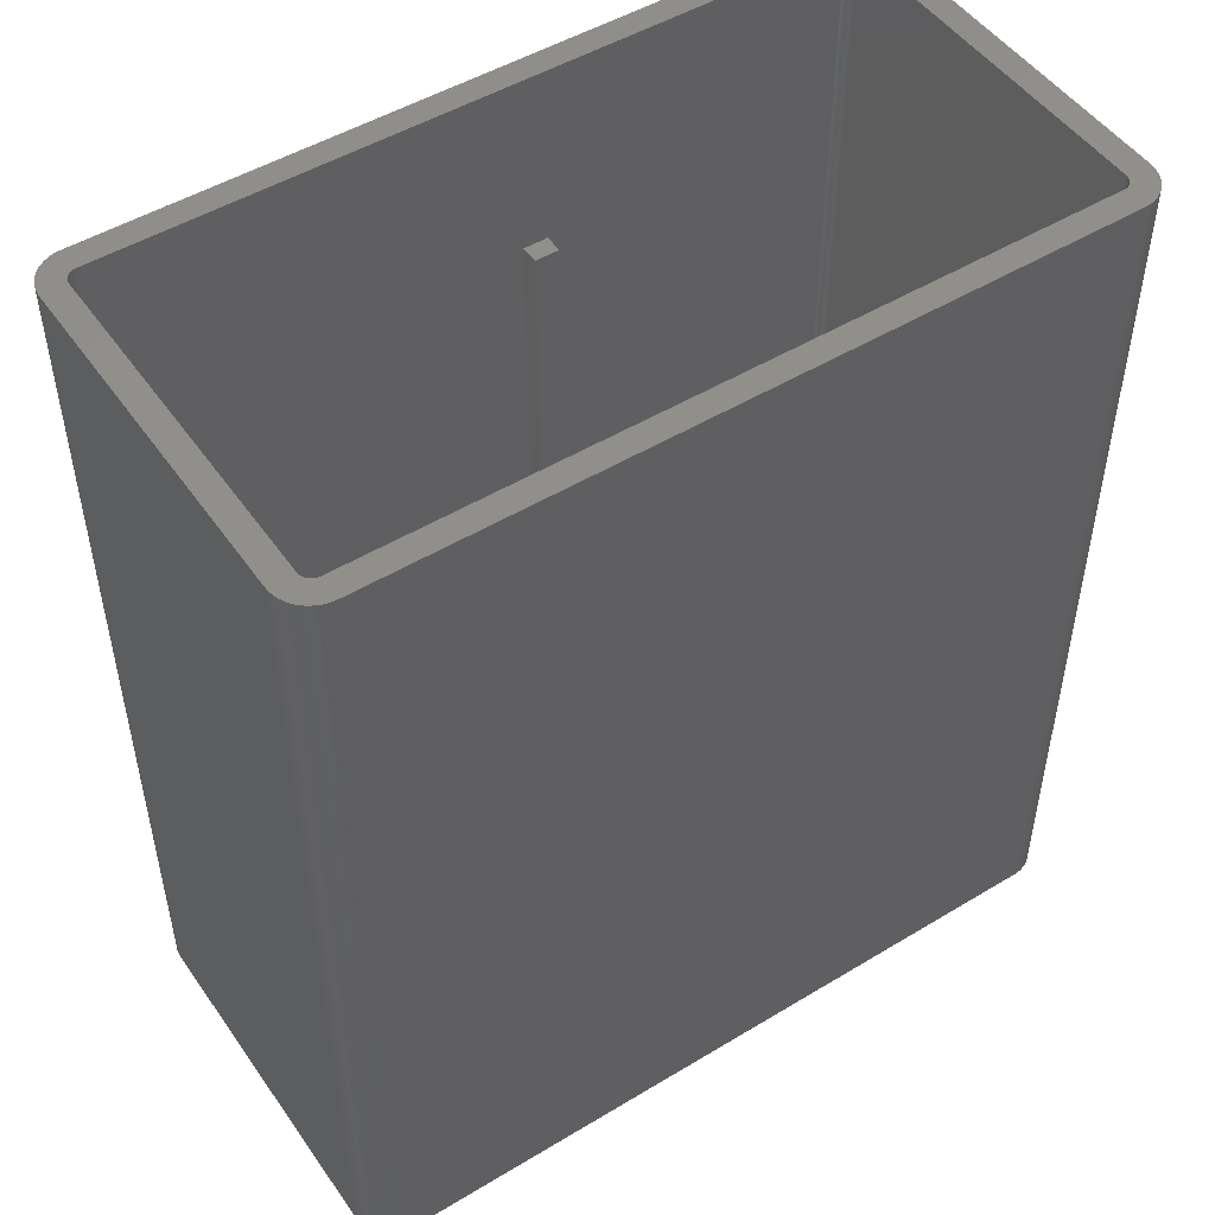
<metadata>
{"format":"stl","ext":"stl","renderer":"f3d","projection":"perspective","resolution":1024,"background":"white","views":[{"elev":49.6,"azim":146.3,"up":"+Z"}]}
</metadata>
<code>
# stl→obj: 440 verts, 896 faces
v 41.05 13.4 2
v 41.03 13.65 3
v 41.03 13.65 2
v 41.05 13.4 3
v 39.05 15.4 2
v 39.18 15.4 3
v 39.05 15.4 3
v 39.18 15.4 2
v 40.32 14.94 2
v 40.51 14.77 3
v 40.32 14.94 3
v 40.51 14.77 2
v 40.91 14.14 2
v 40.8 14.36 3
v 40.8 14.36 2
v 40.91 14.14 3
v 40.99 13.9 3
v 40.99 13.9 2
v 39.67 15.3 2
v 39.9 15.21 3
v 39.67 15.3 3
v 39.9 15.21 2
v 40.12 15.09 2
v 40.12 15.09 3
v 40.12 11.71 2
v 39.9 11.59 3
v 40.12 11.71 3
v 39.9 11.59 2
v 40.91 12.66 2
v 40.99 12.9 3
v 40.99 12.9 2
v 40.91 12.66 3
v 41.03 13.15 3
v 41.03 13.15 2
v 40.67 14.58 2
v 40.67 14.58 3
v 39.42 15.36 2
v 39.42 15.36 3
v 39.42 11.44 2
v 39.18 11.4 3
v 39.42 11.44 3
v 39.18 11.4 2
v 39.67 11.5 3
v 39.67 11.5 2
v 40.32 11.86 2
v 40.32 11.86 3
v 40.51 12.03 2
v 40.67 12.22 3
v 40.67 12.22 2
v 40.51 12.03 3
v 40.8 12.44 2
v 40.8 12.44 3
v 39.05 11.4 3
v 39.05 11.4 2
v 31.05 13.4 3
v 31.07 13.65 2
v 31.07 13.65 3
v 31.05 13.4 2
v 32.92 15.4 2
v 33.05 15.4 3
v 32.92 15.4 3
v 33.05 15.4 2
v 33.05 11.4 2
v 32.92 11.4 3
v 33.05 11.4 3
v 32.92 11.4 2
v 31.59 14.77 2
v 31.78 14.94 3
v 31.59 14.77 3
v 31.78 14.94 2
v 32.2 15.21 2
v 32.43 15.3 3
v 32.2 15.21 3
v 32.43 15.3 2
v 31.19 14.14 3
v 31.3 14.36 2
v 31.3 14.36 3
v 31.19 14.14 2
v 31.11 13.9 3
v 31.11 13.9 2
v 31.98 15.09 2
v 31.98 15.09 3
v 32.68 15.36 3
v 32.68 15.36 2
v 31.43 14.58 2
v 31.43 14.58 3
v 31.78 11.86 2
v 31.59 12.03 3
v 31.78 11.86 3
v 31.59 12.03 2
v 31.3 12.44 3
v 31.19 12.66 2
v 31.19 12.66 3
v 31.3 12.44 2
v 31.43 12.22 3
v 31.43 12.22 2
v 31.11 12.9 2
v 31.11 12.9 3
v 31.07 13.15 3
v 31.07 13.15 2
v 32.43 11.5 2
v 32.2 11.59 3
v 32.43 11.5 3
v 32.2 11.59 2
v 32.68 11.44 2
v 32.68 11.44 3
v 31.98 11.71 3
v 31.98 11.71 2
v 42.05 13.4 0
v 42.02 13.9 2
v 42.02 13.9 0
v 42.05 13.4 2
v 38.05 17.39 0
v 38.3 17.39 2
v 38.05 17.39 2
v 38.3 17.39 0
v 38.3 9.408 0
v 38.05 9.408 2
v 38.3 9.408 2
v 38.05 9.408 0
v 40.6 16.48 0
v 40.97 16.14 2
v 40.6 16.48 2
v 40.97 16.14 0
v 41.77 14.87 0
v 41.56 15.33 2
v 41.56 15.33 0
v 41.77 14.87 2
v 41.29 15.75 2
v 41.29 15.75 0
v 39.29 17.2 0
v 39.75 17.02 2
v 39.29 17.2 2
v 39.75 17.02 0
v 38.8 17.33 0
v 38.8 17.33 2
v 40.19 16.78 0
v 40.19 16.78 2
v 38.8 9.471 0
v 38.8 9.471 2
v 41.92 14.39 0
v 41.92 14.39 2
v 38.05 9.4 2
v 34.05 9.4 2
v 42.02 12.9 2
v 41.92 12.41 2
v 41.77 11.93 2
v 41.56 11.47 2
v 41.29 11.05 2
v 40.97 10.66 2
v 40.6 10.32 2
v 40.19 10.02 2
v 39.75 9.781 2
v 39.29 9.596 2
v 34.05 9.408 2
v 33.8 9.408 2
v 33.3 9.471 2
v 32.81 9.596 2
v 32.35 9.781 2
v 31.91 10.02 2
v 31.5 10.32 2
v 31.13 10.66 2
v 30.81 11.05 2
v 30.54 11.47 2
v 30.33 11.93 2
v 30.18 12.41 2
v 34.05 17.39 2
v 38.05 17.4 2
v 33.8 17.39 2
v 33.3 17.33 2
v 32.81 17.2 2
v 32.35 17.02 2
v 31.91 16.78 2
v 31.5 16.48 2
v 31.13 16.14 2
v 30.81 15.75 2
v 30.54 15.33 2
v 30.33 14.87 2
v 30.18 14.39 2
v 30.08 13.9 2
v 30.05 13.4 2
v 30.08 12.9 2
v 34.05 17.4 2
v 40.19 10.02 0
v 39.75 9.781 0
v 40.97 10.66 0
v 41.29 11.05 0
v 41.77 11.93 0
v 41.92 12.41 0
v 42.02 12.9 0
v 41.56 11.47 0
v 39.29 9.596 0
v 40.6 10.32 0
v 30.08 13.9 0
v 30.05 13.4 0
v 33.8 17.39 0
v 34.05 17.39 0
v 34.05 9.408 0
v 33.8 9.408 0
v 31.13 16.14 0
v 31.5 16.48 0
v 32.35 17.02 0
v 32.81 17.2 0
v 30.81 15.75 0
v 30.54 15.33 0
v 30.33 14.87 0
v 30.18 14.39 0
v 31.91 16.78 0
v 33.3 17.33 0
v 32.81 9.596 0
v 32.35 9.781 0
v 33.3 9.471 0
v 30.81 11.05 0
v 31.13 10.66 0
v 30.18 12.41 0
v 30.33 11.93 0
v 30.08 12.9 0
v 31.91 10.02 0
v 30.54 11.47 0
v 31.5 10.32 0
v 34.05 9.4 0
v 34.05 17.4 0
v 38.05 9.4 0
v 38.05 17.4 0
v 61.19 33.99 0
v 2.812 33.99 72.5
v 61.19 33.99 72.5
v 2.812 33.99 0
v 61.56 33.95 0
v 61.56 33.95 72.5
v 2.812 0.00592 0
v 61.19 0.00592 72.5
v 2.812 0.00592 72.5
v 61.19 0.00592 0
v 0 3 0
v 0 31 72.5
v 0 31 0
v 0 3 72.5
v 0.8131 0.9464 0
v 0.5729 1.237 72.5
v 0.5729 1.237 0
v 0.8131 0.9464 72.5
v 61.93 0.1468 0
v 62.28 0.2855 72.5
v 61.93 0.1468 72.5
v 62.28 0.2855 0
v 0.02366 31.38 72.5
v 0.02366 31.38 0
v 62 31 72.5
v 64 31 72.5
v 63.98 31.38 72.5
v 64 3 72.5
v 61.99 31.13 72.5
v 63.91 31.75 72.5
v 62 3 72.5
v 61.97 31.25 72.5
v 63.79 32.1 72.5
v 63.98 2.624 72.5
v 61.93 31.37 72.5
v 63.63 32.45 72.5
v 61.99 2.875 72.5
v 61.88 31.48 72.5
v 63.43 32.76 72.5
v 63.91 2.254 72.5
v 61.81 31.59 72.5
v 63.19 33.05 72.5
v 61.97 2.751 72.5
v 61.73 31.68 72.5
v 62.91 33.31 72.5
v 63.79 1.896 72.5
v 61.64 31.77 72.5
v 62.61 33.53 72.5
v 61.93 2.632 72.5
v 61.54 31.84 72.5
v 62.28 33.71 72.5
v 63.63 1.555 72.5
v 61.88 2.518 72.5
v 61.43 31.9 72.5
v 61.93 33.85 72.5
v 61.31 31.95 72.5
v 61.19 31.98 72.5
v 61.06 32 72.5
v 2.937 32 72.5
v 2.813 31.98 72.5
v 2.438 33.95 72.5
v 2.691 31.95 72.5
v 2.073 33.85 72.5
v 2.574 31.9 72.5
v 1.723 33.71 72.5
v 2.464 31.84 72.5
v 1.393 33.53 72.5
v 2.363 31.77 72.5
v 1.088 33.31 72.5
v 2.271 31.68 72.5
v 0.8131 33.05 72.5
v 2.191 31.59 72.5
v 0.5729 32.76 72.5
v 0.3711 32.45 72.5
v 2.124 31.48 72.5
v 63.43 1.237 72.5
v 61.81 2.412 72.5
v 63.19 0.9464 72.5
v 61.73 2.315 72.5
v 62.91 0.6885 72.5
v 61.64 2.229 72.5
v 62.61 0.467 72.5
v 61.54 2.156 72.5
v 61.43 2.095 72.5
v 61.31 2.049 72.5
v 61.56 0.05314 72.5
v 61.19 2.018 72.5
v 61.06 2.002 72.5
v 2.937 2.002 72.5
v 2.813 2.018 72.5
v 2.438 0.05314 72.5
v 2.691 2.049 72.5
v 2.073 0.1468 72.5
v 2.574 2.095 72.5
v 1.723 0.2855 72.5
v 2.464 2.156 72.5
v 1.393 0.467 72.5
v 2.363 2.229 72.5
v 1.088 0.6885 72.5
v 2.271 2.315 72.5
v 2.191 2.412 72.5
v 2.124 2.518 72.5
v 0.3711 1.555 72.5
v 2.07 2.632 72.5
v 0.2107 1.896 72.5
v 2.031 2.751 72.5
v 0.09425 2.254 72.5
v 2.008 2.875 72.5
v 0.02366 2.624 72.5
v 2 3 72.5
v 2 31 72.5
v 2.07 31.37 72.5
v 0.2107 32.1 72.5
v 2.031 31.25 72.5
v 0.09425 31.75 72.5
v 2.008 31.13 72.5
v 1.088 0.6885 0
v 1.393 0.467 0
v 0.3711 1.555 0
v 0.2107 1.896 0
v 62.61 0.467 0
v 2.438 0.05314 0
v 64 31 0
v 64 3 0
v 0.09425 31.75 0
v 0.2107 32.1 0
v 63.98 2.624 0
v 63.91 2.254 0
v 63.79 1.896 0
v 63.63 1.555 0
v 63.43 1.237 0
v 63.19 0.9464 0
v 63.98 31.38 0
v 62.91 0.6885 0
v 63.91 31.75 0
v 63.79 32.1 0
v 63.63 32.45 0
v 63.43 32.76 0
v 63.19 33.05 0
v 62.91 33.31 0
v 61.56 0.05314 0
v 62.61 33.53 0
v 61.93 33.85 0
v 62.28 33.71 0
v 2.073 0.1468 0
v 1.723 0.2855 0
v 2.438 33.95 0
v 2.073 33.85 0
v 1.723 33.71 0
v 1.393 33.53 0
v 1.088 33.31 0
v 0.8131 33.05 0
v 0.5729 32.76 0
v 0.09425 2.254 0
v 0.3711 32.45 0
v 0.02366 2.624 0
v 2.937 32 3
v 61.06 32 3
v 61.19 31.98 3
v 2.008 31.13 3
v 2 31 3
v 29 2.002 58
v 61.06 2.002 3
v 29 2.002 3
v 27 2.002 58
v 2.937 2.002 3
v 27 2.002 3
v 2 3 3
v 2.691 2.049 3
v 2.574 2.095 3
v 2.813 2.018 3
v 2.271 31.68 3
v 2.363 31.77 3
v 2.464 2.156 3
v 61.19 2.018 3
v 61.43 2.095 3
v 61.31 2.049 3
v 62 3 3
v 62 31 3
v 2.574 31.9 3
v 2.691 31.95 3
v 2.464 31.84 3
v 2.124 31.48 3
v 2.07 31.37 3
v 2.031 31.25 3
v 2.191 31.59 3
v 61.99 31.13 3
v 61.97 31.25 3
v 61.93 31.37 3
v 61.88 31.48 3
v 61.81 31.59 3
v 61.73 31.68 3
v 61.99 2.875 3
v 61.64 31.77 3
v 61.97 2.751 3
v 61.93 2.632 3
v 61.54 31.84 3
v 61.43 31.9 3
v 61.88 2.518 3
v 61.81 2.412 3
v 61.31 31.95 3
v 61.64 2.229 3
v 61.54 2.156 3
v 61.73 2.315 3
v 27 3.5 3
v 29 3.5 3
v 2.813 31.98 3
v 2.363 2.229 3
v 2.271 2.315 3
v 2.191 2.412 3
v 2.124 2.518 3
v 2.07 2.632 3
v 2.031 2.751 3
v 2.008 2.875 3
v 27 3.5 58
v 29 3.5 58
f 1 2 3
f 2 1 4
f 5 6 7
f 6 5 8
f 9 10 11
f 10 9 12
f 13 14 15
f 14 13 16
f 3 17 18
f 17 3 2
f 19 20 21
f 20 19 22
f 23 11 24
f 11 23 9
f 25 26 27
f 26 25 28
f 29 30 31
f 30 29 32
f 31 33 34
f 33 31 30
f 18 16 13
f 16 18 17
f 35 10 12
f 10 35 36
f 15 36 35
f 36 15 14
f 37 21 38
f 21 37 19
f 8 38 6
f 38 8 37
f 22 24 20
f 24 22 23
f 34 4 1
f 4 34 33
f 39 40 41
f 40 39 42
f 28 43 26
f 43 28 44
f 45 27 46
f 27 45 25
f 47 48 49
f 48 47 50
f 51 32 29
f 32 51 52
f 42 53 40
f 53 42 54
f 44 41 43
f 41 44 39
f 47 46 50
f 46 47 45
f 49 52 51
f 52 49 48
f 55 56 57
f 56 55 58
f 59 60 61
f 60 59 62
f 63 64 65
f 64 63 66
f 67 68 69
f 68 67 70
f 71 72 73
f 72 71 74
f 75 76 77
f 76 75 78
f 79 78 75
f 78 79 80
f 81 73 82
f 73 81 71
f 74 83 72
f 83 74 84
f 77 85 86
f 85 77 76
f 86 67 69
f 67 86 85
f 57 80 79
f 80 57 56
f 70 82 68
f 82 70 81
f 84 61 83
f 61 84 59
f 87 88 89
f 88 87 90
f 91 92 93
f 92 91 94
f 95 94 91
f 94 95 96
f 88 96 95
f 96 88 90
f 93 97 98
f 97 93 92
f 99 58 55
f 58 99 100
f 101 102 103
f 102 101 104
f 105 103 106
f 103 105 101
f 98 100 99
f 100 98 97
f 104 107 102
f 107 104 108
f 66 106 64
f 106 66 105
f 108 89 107
f 89 108 87
f 65 63 65
f 63 65 63
f 60 62 60
f 62 60 62
f 54 53 54
f 53 54 53
f 5 7 5
f 7 5 7
f 54 65 53
f 65 54 63
f 62 7 60
f 7 62 5
f 109 110 111
f 110 109 112
f 113 114 115
f 114 113 116
f 117 118 119
f 118 117 120
f 121 122 123
f 122 121 124
f 125 126 127
f 126 125 128
f 127 129 130
f 129 127 126
f 131 132 133
f 132 131 134
f 135 133 136
f 133 135 131
f 137 123 138
f 123 137 121
f 139 119 140
f 119 139 117
f 141 128 125
f 128 141 142
f 111 142 141
f 142 111 110
f 130 122 124
f 122 130 129
f 116 136 114
f 136 116 135
f 134 138 132
f 138 134 137
f 143 144 118
f 34 112 145
f 31 145 146
f 112 34 1
f 29 146 147
f 3 112 1
f 49 147 148
f 112 3 110
f 47 148 149
f 18 110 3
f 13 142 18
f 110 18 142
f 145 31 34
f 45 149 150
f 146 29 31
f 147 51 29
f 147 49 51
f 28 150 151
f 148 47 49
f 149 45 47
f 44 151 152
f 150 25 45
f 150 28 25
f 39 152 153
f 151 44 28
f 152 39 44
f 42 153 154
f 153 42 39
f 154 54 42
f 140 54 154
f 119 54 140
f 118 54 119
f 155 118 144
f 118 155 54
f 63 155 156
f 63 156 157
f 155 63 54
f 63 66 63
f 158 63 157
f 63 158 66
f 159 66 158
f 66 159 105
f 160 105 159
f 105 160 101
f 161 101 160
f 101 161 104
f 162 104 161
f 104 162 108
f 108 162 87
f 163 87 162
f 87 163 90
f 164 90 163
f 90 164 96
f 165 96 164
f 96 165 94
f 94 165 92
f 166 92 165
f 142 13 128
f 15 128 13
f 35 128 15
f 128 35 126
f 12 126 35
f 126 12 129
f 9 129 12
f 129 9 122
f 23 122 9
f 22 122 23
f 122 22 123
f 19 123 22
f 123 19 138
f 37 138 19
f 138 37 132
f 8 132 37
f 132 8 133
f 5 8 5
f 8 5 133
f 5 136 133
f 5 114 136
f 5 115 114
f 115 167 168
f 5 167 115
f 62 167 5
f 167 62 169
f 169 62 170
f 171 62 59
f 62 171 170
f 172 59 84
f 173 84 74
f 59 172 171
f 174 74 71
f 175 71 81
f 84 173 172
f 175 81 70
f 176 70 67
f 74 174 173
f 177 67 85
f 178 85 76
f 178 76 78
f 71 175 174
f 179 78 80
f 180 80 56
f 181 56 58
f 92 166 97
f 70 176 175
f 182 97 166
f 67 177 176
f 97 182 100
f 85 178 177
f 181 100 182
f 78 179 178
f 100 181 58
f 80 180 179
f 56 181 180
f 42 54 54
f 62 59 62
f 168 167 183
f 184 153 152
f 153 184 185
f 186 149 187
f 149 186 150
f 188 146 189
f 146 188 147
f 189 145 190
f 145 189 146
f 187 148 191
f 148 187 149
f 190 112 109
f 112 190 145
f 185 154 153
f 154 185 192
f 192 140 154
f 140 192 139
f 186 151 150
f 151 186 193
f 193 152 151
f 152 193 184
f 191 147 188
f 147 191 148
f 181 194 180
f 194 181 195
f 196 167 169
f 167 196 197
f 198 156 155
f 156 198 199
f 200 174 175
f 174 200 201
f 202 171 172
f 171 202 203
f 177 204 176
f 204 177 205
f 176 200 175
f 200 176 204
f 179 206 178
f 206 179 207
f 208 172 173
f 172 208 202
f 203 170 171
f 170 203 209
f 178 205 177
f 205 178 206
f 180 207 179
f 207 180 194
f 209 169 170
f 169 209 196
f 210 159 158
f 159 210 211
f 201 173 174
f 173 201 208
f 212 158 157
f 158 212 210
f 162 213 163
f 213 162 214
f 165 215 166
f 215 165 216
f 182 195 181
f 195 182 217
f 199 157 156
f 157 199 212
f 211 160 159
f 160 211 218
f 163 219 164
f 219 163 213
f 164 216 165
f 216 164 219
f 166 217 182
f 217 166 215
f 220 162 161
f 162 220 214
f 218 161 160
f 161 218 220
f 144 198 155
f 198 144 221
f 167 222 183
f 222 167 197
f 223 118 120
f 118 223 143
f 113 168 224
f 168 113 115
f 223 144 143
f 144 223 221
f 222 168 183
f 168 222 224
f 225 226 227
f 226 225 228
f 229 227 230
f 227 229 225
f 231 232 233
f 232 231 234
f 235 236 237
f 236 235 238
f 239 240 241
f 240 239 242
f 243 244 245
f 244 243 246
f 237 247 248
f 247 237 236
f 249 250 251
f 250 249 252
f 253 251 254
f 255 252 249
f 256 254 257
f 252 255 258
f 259 257 260
f 261 258 255
f 262 260 263
f 258 261 264
f 265 263 266
f 267 264 261
f 268 266 269
f 264 267 270
f 271 269 272
f 273 270 267
f 274 272 275
f 270 273 276
f 277 276 273
f 251 253 249
f 254 256 253
f 257 259 256
f 278 275 279
f 260 262 259
f 263 265 262
f 266 268 265
f 269 271 268
f 280 279 230
f 272 274 271
f 275 278 274
f 279 280 278
f 281 230 227
f 230 281 280
f 227 282 281
f 227 283 282
f 226 283 227
f 226 284 283
f 285 284 226
f 284 285 286
f 287 286 285
f 286 287 288
f 289 288 287
f 288 289 290
f 291 290 289
f 290 291 292
f 293 292 291
f 292 293 294
f 295 294 293
f 294 295 296
f 297 296 295
f 298 299 297
f 296 297 299
f 276 277 300
f 301 300 277
f 300 301 302
f 303 302 301
f 302 303 304
f 305 304 303
f 304 305 306
f 307 306 305
f 306 307 244
f 308 244 307
f 244 308 245
f 309 245 308
f 245 309 310
f 311 310 309
f 310 311 232
f 312 232 311
f 313 232 312
f 313 233 232
f 314 233 313
f 315 314 316
f 317 316 318
f 319 318 320
f 314 315 233
f 321 320 322
f 323 322 324
f 242 324 325
f 240 325 326
f 316 317 315
f 327 326 328
f 329 328 330
f 331 330 332
f 333 332 334
f 318 319 317
f 335 236 334
f 299 298 336
f 238 334 236
f 337 336 298
f 333 334 238
f 336 337 338
f 320 321 319
f 339 338 337
f 322 323 321
f 338 339 340
f 324 242 323
f 247 340 339
f 325 240 242
f 340 247 335
f 326 327 240
f 335 247 236
f 328 329 327
f 330 331 329
f 332 333 331
f 341 321 323
f 321 341 342
f 343 329 344
f 329 343 327
f 246 306 244
f 306 246 345
f 346 233 315
f 233 346 231
f 252 347 250
f 347 252 348
f 349 337 350
f 337 349 339
f 248 339 349
f 339 248 247
f 197 196 222
f 234 348 351
f 348 111 347
f 234 351 352
f 141 347 111
f 234 352 353
f 125 347 141
f 234 353 354
f 127 347 125
f 234 354 355
f 130 347 127
f 234 355 356
f 347 225 357
f 234 356 358
f 357 225 359
f 234 358 345
f 360 225 361
f 234 345 246
f 361 225 362
f 234 246 243
f 363 225 364
f 234 243 365
f 189 348 234
f 364 225 366
f 367 225 229
f 348 109 111
f 348 190 109
f 348 189 190
f 234 188 189
f 234 191 188
f 234 187 191
f 234 186 187
f 234 193 186
f 234 184 193
f 234 185 184
f 234 192 185
f 234 139 192
f 234 117 139
f 234 223 117
f 234 221 223
f 221 199 198
f 234 199 221
f 231 199 234
f 199 231 212
f 217 231 195
f 215 231 217
f 216 231 215
f 219 231 216
f 213 231 219
f 214 231 213
f 220 231 214
f 218 231 220
f 211 231 218
f 210 231 211
f 212 231 210
f 368 225 367
f 366 225 368
f 362 225 363
f 359 225 360
f 347 130 225
f 124 225 130
f 121 225 124
f 137 225 121
f 134 225 137
f 131 225 134
f 135 225 131
f 116 225 135
f 224 116 113
f 116 224 225
f 222 225 224
f 196 225 222
f 228 196 209
f 228 209 203
f 228 203 202
f 228 202 208
f 235 195 231
f 195 235 194
f 237 194 235
f 194 237 207
f 207 237 206
f 228 206 237
f 206 228 205
f 205 228 204
f 204 228 200
f 196 228 225
f 235 231 346
f 200 228 201
f 235 346 369
f 201 228 208
f 235 369 370
f 228 237 371
f 235 370 342
f 371 237 372
f 235 342 341
f 372 237 373
f 235 341 239
f 373 237 374
f 235 239 241
f 374 237 375
f 235 241 343
f 375 237 376
f 235 343 344
f 376 237 377
f 235 344 378
f 377 237 379
f 235 378 380
f 379 237 350
f 350 237 349
f 349 237 248
f 117 223 120
f 342 319 321
f 319 342 370
f 241 327 343
f 327 241 240
f 365 245 310
f 245 365 243
f 234 310 232
f 310 234 365
f 369 315 317
f 315 369 346
f 370 317 319
f 317 370 369
f 276 353 270
f 353 276 354
f 257 361 260
f 361 257 360
f 258 348 252
f 348 258 351
f 372 289 287
f 289 372 373
f 371 287 285
f 287 371 372
f 228 285 226
f 285 228 371
f 344 331 378
f 331 344 329
f 367 230 279
f 230 367 229
f 368 279 275
f 279 368 367
f 366 275 272
f 275 366 368
f 263 363 266
f 363 263 362
f 363 269 266
f 269 363 364
f 260 362 263
f 362 260 361
f 364 272 269
f 272 364 366
f 302 355 300
f 355 302 356
f 264 351 258
f 351 264 352
f 300 354 276
f 354 300 355
f 379 297 377
f 297 379 298
f 375 295 293
f 295 375 376
f 373 291 289
f 291 373 374
f 350 298 379
f 298 350 337
f 378 333 380
f 333 378 331
f 380 238 235
f 238 380 333
f 254 360 257
f 360 254 359
f 251 359 254
f 359 251 357
f 250 357 251
f 357 250 347
f 270 352 264
f 352 270 353
f 358 302 304
f 302 358 356
f 345 304 306
f 304 345 358
f 377 295 376
f 295 377 297
f 374 293 291
f 293 374 375
f 239 323 242
f 323 239 341
f 381 282 283
f 282 381 382
f 382 281 282
f 281 382 383
f 335 384 340
f 384 335 385
f 312 386 313
f 387 386 312
f 386 387 388
f 389 313 386
f 390 389 391
f 389 390 313
f 334 385 335
f 385 334 392
f 393 318 316
f 318 393 394
f 390 314 313
f 314 390 395
f 396 292 294
f 292 396 397
f 394 320 318
f 320 394 398
f 395 316 314
f 316 395 393
f 399 312 311
f 312 399 387
f 400 309 308
f 309 400 401
f 402 249 403
f 249 402 255
f 404 286 288
f 286 404 405
f 406 288 290
f 288 406 404
f 336 407 299
f 407 336 408
f 338 408 336
f 408 338 409
f 299 410 296
f 410 299 407
f 65 64 65
f 382 403 411
f 403 17 402
f 382 411 412
f 2 402 17
f 382 412 413
f 4 402 2
f 382 413 414
f 33 402 4
f 382 414 415
f 387 402 33
f 382 415 416
f 402 387 417
f 382 416 418
f 419 387 420
f 382 418 421
f 36 403 382
f 382 421 422
f 423 387 424
f 382 422 425
f 426 387 427
f 382 425 383
f 427 387 400
f 400 387 401
f 401 387 399
f 424 387 428
f 420 387 423
f 428 387 426
f 403 16 17
f 403 14 16
f 403 36 14
f 382 10 36
f 382 11 10
f 382 24 11
f 382 20 24
f 382 21 20
f 382 38 21
f 382 6 38
f 382 7 6
f 382 60 7
f 60 61 60
f 382 61 60
f 381 61 382
f 61 381 83
f 83 381 72
f 72 381 73
f 429 55 57
f 392 57 79
f 55 429 430
f 385 79 75
f 73 381 82
f 381 68 82
f 381 69 68
f 381 86 69
f 381 77 86
f 381 75 77
f 385 75 381
f 79 385 392
f 57 392 429
f 385 381 431
f 390 429 392
f 385 431 405
f 429 390 391
f 385 405 404
f 390 392 395
f 385 404 406
f 395 392 393
f 385 406 397
f 393 392 394
f 385 397 396
f 394 392 398
f 385 396 410
f 398 392 432
f 385 410 407
f 432 392 433
f 385 407 408
f 433 392 434
f 385 408 409
f 434 392 435
f 385 409 384
f 435 392 436
f 436 392 437
f 437 392 438
f 417 387 419
f 30 387 33
f 32 387 30
f 52 387 32
f 48 387 52
f 50 387 48
f 46 387 50
f 27 387 46
f 26 387 27
f 43 387 26
f 388 43 41
f 388 41 40
f 53 40 53
f 388 40 53
f 430 53 65
f 430 65 64
f 430 64 106
f 430 106 103
f 430 99 55
f 430 98 99
f 430 93 98
f 430 91 93
f 430 95 91
f 430 88 95
f 430 89 88
f 430 107 89
f 430 102 107
f 430 103 102
f 53 430 388
f 43 388 387
f 6 7 7
f 432 324 322
f 324 432 433
f 401 311 309
f 311 401 399
f 422 274 278
f 274 422 421
f 423 273 420
f 273 423 277
f 424 277 423
f 277 424 301
f 397 290 292
f 290 397 406
f 340 409 338
f 409 340 384
f 296 396 294
f 396 296 410
f 328 437 330
f 437 328 436
f 332 392 334
f 392 332 438
f 383 280 281
f 280 383 425
f 425 278 280
f 278 425 422
f 413 262 414
f 262 413 259
f 414 265 415
f 265 414 262
f 418 268 271
f 268 418 416
f 428 301 424
f 301 428 303
f 412 259 413
f 259 412 256
f 419 261 417
f 261 419 267
f 405 284 286
f 284 405 431
f 431 283 284
f 283 431 381
f 326 436 328
f 436 326 435
f 330 438 332
f 438 330 437
f 415 268 416
f 268 415 265
f 421 271 274
f 271 421 418
f 411 256 412
f 256 411 253
f 403 253 411
f 253 403 249
f 417 255 402
f 255 417 261
f 420 267 419
f 267 420 273
f 428 305 303
f 305 428 426
f 426 307 305
f 307 426 427
f 427 308 307
f 308 427 400
f 325 435 326
f 435 325 434
f 398 322 320
f 322 398 432
f 324 434 325
f 434 324 433
f 391 439 429
f 439 391 389
f 439 386 440
f 386 439 389
f 386 430 440
f 430 386 388
f 430 439 440
f 439 430 429

</code>
